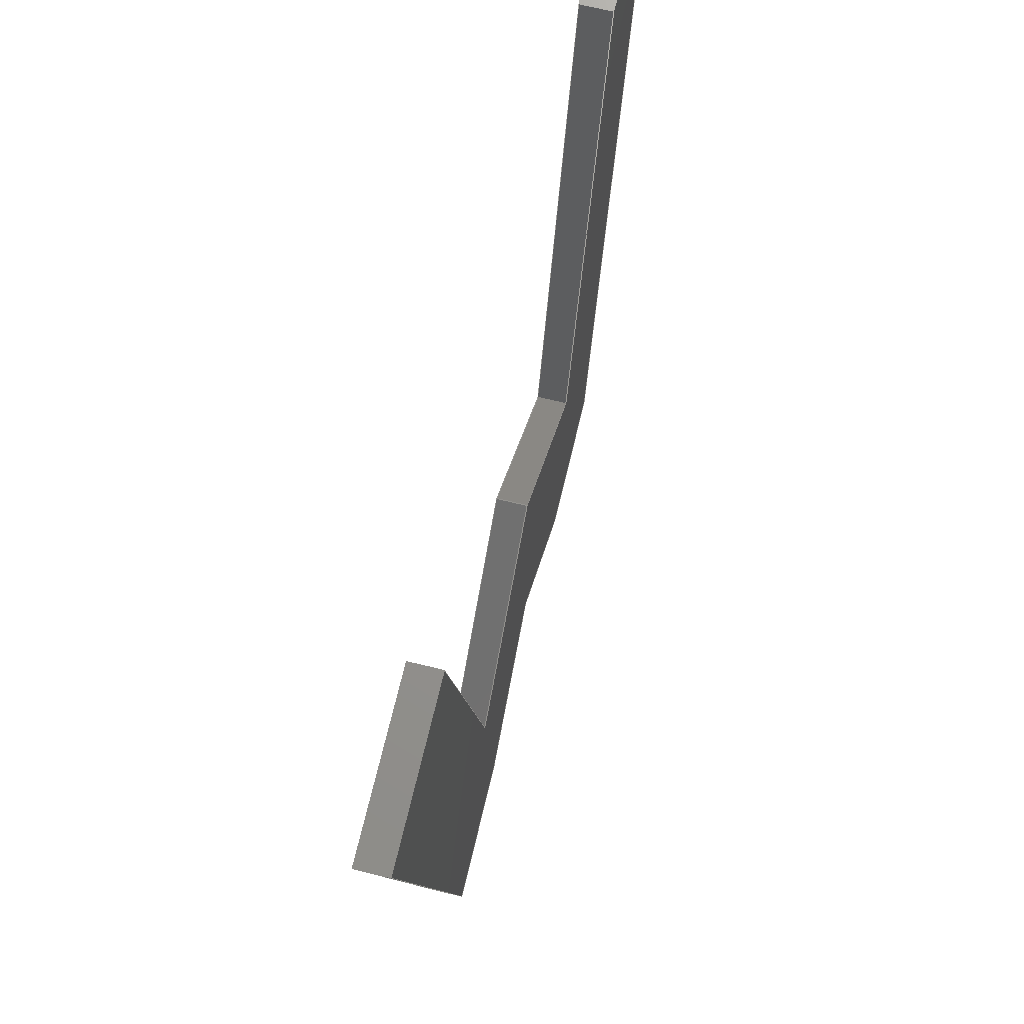
<metadata>
{"format":"step","ext":"step","renderer":"f3d","projection":"perspective","resolution":1024,"background":"white","views":[{"elev":71.3,"azim":-76.5,"up":"+Z"}]}
</metadata>
<code>
ISO-10303-21;
DATA;
#1=MECHANICAL_DESIGN_GEOMETRIC_PRESENTATION_REPRESENTATION('',(#4),#438);
#2=SHAPE_REPRESENTATION_RELATIONSHIP('SRR','None',#445,#3);
#3=ADVANCED_BREP_SHAPE_REPRESENTATION('',(#5),#437);
#4=STYLED_ITEM('',(#454),#5);
#5=MANIFOLD_SOLID_BREP('Body1',#266);
#6=FACE_OUTER_BOUND('',#20,.T.);
#7=FACE_OUTER_BOUND('',#21,.T.);
#8=FACE_OUTER_BOUND('',#22,.T.);
#9=FACE_OUTER_BOUND('',#23,.T.);
#10=FACE_OUTER_BOUND('',#24,.T.);
#11=FACE_OUTER_BOUND('',#25,.T.);
#12=FACE_OUTER_BOUND('',#26,.T.);
#13=FACE_OUTER_BOUND('',#27,.T.);
#14=FACE_OUTER_BOUND('',#28,.T.);
#15=FACE_OUTER_BOUND('',#29,.T.);
#16=FACE_OUTER_BOUND('',#30,.T.);
#17=FACE_OUTER_BOUND('',#31,.T.);
#18=FACE_OUTER_BOUND('',#32,.T.);
#19=FACE_OUTER_BOUND('',#33,.T.);
#20=EDGE_LOOP('',(#166,#167,#168,#169));
#21=EDGE_LOOP('',(#170,#171,#172,#173));
#22=EDGE_LOOP('',(#174,#175,#176,#177));
#23=EDGE_LOOP('',(#178,#179,#180,#181));
#24=EDGE_LOOP('',(#182,#183,#184,#185));
#25=EDGE_LOOP('',(#186,#187,#188,#189));
#26=EDGE_LOOP('',(#190,#191,#192,#193));
#27=EDGE_LOOP('',(#194,#195,#196,#197));
#28=EDGE_LOOP('',(#198,#199,#200,#201));
#29=EDGE_LOOP('',(#202,#203,#204,#205));
#30=EDGE_LOOP('',(#206,#207,#208,#209));
#31=EDGE_LOOP('',(#210,#211,#212,#213));
#32=EDGE_LOOP('',(#214,#215,#216,#217,#218,#219,#220,#221,#222,#223,#224,
#225));
#33=EDGE_LOOP('',(#226,#227,#228,#229,#230,#231,#232,#233,#234,#235,#236,
#237));
#34=LINE('',#364,#70);
#35=LINE('',#366,#71);
#36=LINE('',#368,#72);
#37=LINE('',#369,#73);
#38=LINE('',#372,#74);
#39=LINE('',#374,#75);
#40=LINE('',#375,#76);
#41=LINE('',#378,#77);
#42=LINE('',#380,#78);
#43=LINE('',#381,#79);
#44=LINE('',#384,#80);
#45=LINE('',#386,#81);
#46=LINE('',#387,#82);
#47=LINE('',#390,#83);
#48=LINE('',#392,#84);
#49=LINE('',#393,#85);
#50=LINE('',#396,#86);
#51=LINE('',#398,#87);
#52=LINE('',#399,#88);
#53=LINE('',#402,#89);
#54=LINE('',#404,#90);
#55=LINE('',#405,#91);
#56=LINE('',#408,#92);
#57=LINE('',#410,#93);
#58=LINE('',#411,#94);
#59=LINE('',#414,#95);
#60=LINE('',#416,#96);
#61=LINE('',#417,#97);
#62=LINE('',#420,#98);
#63=LINE('',#422,#99);
#64=LINE('',#423,#100);
#65=LINE('',#426,#101);
#66=LINE('',#428,#102);
#67=LINE('',#429,#103);
#68=LINE('',#431,#104);
#69=LINE('',#432,#105);
#70=VECTOR('',#298,1);
#71=VECTOR('',#299,1);
#72=VECTOR('',#300,1);
#73=VECTOR('',#301,1);
#74=VECTOR('',#304,1);
#75=VECTOR('',#305,1);
#76=VECTOR('',#306,1);
#77=VECTOR('',#309,1);
#78=VECTOR('',#310,1);
#79=VECTOR('',#311,1);
#80=VECTOR('',#314,1);
#81=VECTOR('',#315,1);
#82=VECTOR('',#316,1);
#83=VECTOR('',#319,1);
#84=VECTOR('',#320,1);
#85=VECTOR('',#321,1);
#86=VECTOR('',#324,1);
#87=VECTOR('',#325,1);
#88=VECTOR('',#326,1);
#89=VECTOR('',#329,1);
#90=VECTOR('',#330,1);
#91=VECTOR('',#331,1);
#92=VECTOR('',#334,1);
#93=VECTOR('',#335,1);
#94=VECTOR('',#336,1);
#95=VECTOR('',#339,1);
#96=VECTOR('',#340,1);
#97=VECTOR('',#341,1);
#98=VECTOR('',#344,1);
#99=VECTOR('',#345,1);
#100=VECTOR('',#346,1);
#101=VECTOR('',#349,1);
#102=VECTOR('',#350,1);
#103=VECTOR('',#351,1);
#104=VECTOR('',#354,1);
#105=VECTOR('',#355,1);
#106=VERTEX_POINT('',#362);
#107=VERTEX_POINT('',#363);
#108=VERTEX_POINT('',#365);
#109=VERTEX_POINT('',#367);
#110=VERTEX_POINT('',#371);
#111=VERTEX_POINT('',#373);
#112=VERTEX_POINT('',#377);
#113=VERTEX_POINT('',#379);
#114=VERTEX_POINT('',#383);
#115=VERTEX_POINT('',#385);
#116=VERTEX_POINT('',#389);
#117=VERTEX_POINT('',#391);
#118=VERTEX_POINT('',#395);
#119=VERTEX_POINT('',#397);
#120=VERTEX_POINT('',#401);
#121=VERTEX_POINT('',#403);
#122=VERTEX_POINT('',#407);
#123=VERTEX_POINT('',#409);
#124=VERTEX_POINT('',#413);
#125=VERTEX_POINT('',#415);
#126=VERTEX_POINT('',#419);
#127=VERTEX_POINT('',#421);
#128=VERTEX_POINT('',#425);
#129=VERTEX_POINT('',#427);
#130=EDGE_CURVE('',#106,#107,#34,.T.);
#131=EDGE_CURVE('',#106,#108,#35,.T.);
#132=EDGE_CURVE('',#109,#108,#36,.T.);
#133=EDGE_CURVE('',#107,#109,#37,.T.);
#134=EDGE_CURVE('',#107,#110,#38,.T.);
#135=EDGE_CURVE('',#111,#109,#39,.T.);
#136=EDGE_CURVE('',#110,#111,#40,.T.);
#137=EDGE_CURVE('',#110,#112,#41,.T.);
#138=EDGE_CURVE('',#113,#111,#42,.T.);
#139=EDGE_CURVE('',#112,#113,#43,.T.);
#140=EDGE_CURVE('',#114,#112,#44,.T.);
#141=EDGE_CURVE('',#115,#113,#45,.T.);
#142=EDGE_CURVE('',#114,#115,#46,.T.);
#143=EDGE_CURVE('',#114,#116,#47,.T.);
#144=EDGE_CURVE('',#117,#115,#48,.T.);
#145=EDGE_CURVE('',#116,#117,#49,.T.);
#146=EDGE_CURVE('',#118,#116,#50,.T.);
#147=EDGE_CURVE('',#119,#117,#51,.T.);
#148=EDGE_CURVE('',#118,#119,#52,.T.);
#149=EDGE_CURVE('',#118,#120,#53,.T.);
#150=EDGE_CURVE('',#121,#119,#54,.T.);
#151=EDGE_CURVE('',#120,#121,#55,.T.);
#152=EDGE_CURVE('',#120,#122,#56,.T.);
#153=EDGE_CURVE('',#123,#121,#57,.T.);
#154=EDGE_CURVE('',#122,#123,#58,.T.);
#155=EDGE_CURVE('',#124,#122,#59,.T.);
#156=EDGE_CURVE('',#125,#123,#60,.T.);
#157=EDGE_CURVE('',#124,#125,#61,.T.);
#158=EDGE_CURVE('',#124,#126,#62,.T.);
#159=EDGE_CURVE('',#127,#125,#63,.T.);
#160=EDGE_CURVE('',#126,#127,#64,.T.);
#161=EDGE_CURVE('',#128,#126,#65,.T.);
#162=EDGE_CURVE('',#129,#127,#66,.T.);
#163=EDGE_CURVE('',#128,#129,#67,.T.);
#164=EDGE_CURVE('',#128,#106,#68,.T.);
#165=EDGE_CURVE('',#108,#129,#69,.T.);
#166=ORIENTED_EDGE('',*,*,#130,.F.);
#167=ORIENTED_EDGE('',*,*,#131,.T.);
#168=ORIENTED_EDGE('',*,*,#132,.F.);
#169=ORIENTED_EDGE('',*,*,#133,.F.);
#170=ORIENTED_EDGE('',*,*,#134,.F.);
#171=ORIENTED_EDGE('',*,*,#133,.T.);
#172=ORIENTED_EDGE('',*,*,#135,.F.);
#173=ORIENTED_EDGE('',*,*,#136,.F.);
#174=ORIENTED_EDGE('',*,*,#137,.F.);
#175=ORIENTED_EDGE('',*,*,#136,.T.);
#176=ORIENTED_EDGE('',*,*,#138,.F.);
#177=ORIENTED_EDGE('',*,*,#139,.F.);
#178=ORIENTED_EDGE('',*,*,#140,.T.);
#179=ORIENTED_EDGE('',*,*,#139,.T.);
#180=ORIENTED_EDGE('',*,*,#141,.F.);
#181=ORIENTED_EDGE('',*,*,#142,.F.);
#182=ORIENTED_EDGE('',*,*,#143,.F.);
#183=ORIENTED_EDGE('',*,*,#142,.T.);
#184=ORIENTED_EDGE('',*,*,#144,.F.);
#185=ORIENTED_EDGE('',*,*,#145,.F.);
#186=ORIENTED_EDGE('',*,*,#146,.T.);
#187=ORIENTED_EDGE('',*,*,#145,.T.);
#188=ORIENTED_EDGE('',*,*,#147,.F.);
#189=ORIENTED_EDGE('',*,*,#148,.F.);
#190=ORIENTED_EDGE('',*,*,#149,.F.);
#191=ORIENTED_EDGE('',*,*,#148,.T.);
#192=ORIENTED_EDGE('',*,*,#150,.F.);
#193=ORIENTED_EDGE('',*,*,#151,.F.);
#194=ORIENTED_EDGE('',*,*,#152,.F.);
#195=ORIENTED_EDGE('',*,*,#151,.T.);
#196=ORIENTED_EDGE('',*,*,#153,.F.);
#197=ORIENTED_EDGE('',*,*,#154,.F.);
#198=ORIENTED_EDGE('',*,*,#155,.T.);
#199=ORIENTED_EDGE('',*,*,#154,.T.);
#200=ORIENTED_EDGE('',*,*,#156,.F.);
#201=ORIENTED_EDGE('',*,*,#157,.F.);
#202=ORIENTED_EDGE('',*,*,#158,.F.);
#203=ORIENTED_EDGE('',*,*,#157,.T.);
#204=ORIENTED_EDGE('',*,*,#159,.F.);
#205=ORIENTED_EDGE('',*,*,#160,.F.);
#206=ORIENTED_EDGE('',*,*,#161,.T.);
#207=ORIENTED_EDGE('',*,*,#160,.T.);
#208=ORIENTED_EDGE('',*,*,#162,.F.);
#209=ORIENTED_EDGE('',*,*,#163,.F.);
#210=ORIENTED_EDGE('',*,*,#164,.F.);
#211=ORIENTED_EDGE('',*,*,#163,.T.);
#212=ORIENTED_EDGE('',*,*,#165,.F.);
#213=ORIENTED_EDGE('',*,*,#131,.F.);
#214=ORIENTED_EDGE('',*,*,#165,.T.);
#215=ORIENTED_EDGE('',*,*,#162,.T.);
#216=ORIENTED_EDGE('',*,*,#159,.T.);
#217=ORIENTED_EDGE('',*,*,#156,.T.);
#218=ORIENTED_EDGE('',*,*,#153,.T.);
#219=ORIENTED_EDGE('',*,*,#150,.T.);
#220=ORIENTED_EDGE('',*,*,#147,.T.);
#221=ORIENTED_EDGE('',*,*,#144,.T.);
#222=ORIENTED_EDGE('',*,*,#141,.T.);
#223=ORIENTED_EDGE('',*,*,#138,.T.);
#224=ORIENTED_EDGE('',*,*,#135,.T.);
#225=ORIENTED_EDGE('',*,*,#132,.T.);
#226=ORIENTED_EDGE('',*,*,#164,.T.);
#227=ORIENTED_EDGE('',*,*,#130,.T.);
#228=ORIENTED_EDGE('',*,*,#134,.T.);
#229=ORIENTED_EDGE('',*,*,#137,.T.);
#230=ORIENTED_EDGE('',*,*,#140,.F.);
#231=ORIENTED_EDGE('',*,*,#143,.T.);
#232=ORIENTED_EDGE('',*,*,#146,.F.);
#233=ORIENTED_EDGE('',*,*,#149,.T.);
#234=ORIENTED_EDGE('',*,*,#152,.T.);
#235=ORIENTED_EDGE('',*,*,#155,.F.);
#236=ORIENTED_EDGE('',*,*,#158,.T.);
#237=ORIENTED_EDGE('',*,*,#161,.F.);
#238=PLANE('',#280);
#239=PLANE('',#281);
#240=PLANE('',#282);
#241=PLANE('',#283);
#242=PLANE('',#284);
#243=PLANE('',#285);
#244=PLANE('',#286);
#245=PLANE('',#287);
#246=PLANE('',#288);
#247=PLANE('',#289);
#248=PLANE('',#290);
#249=PLANE('',#291);
#250=PLANE('',#292);
#251=PLANE('',#293);
#252=ADVANCED_FACE('',(#6),#238,.T.);
#253=ADVANCED_FACE('',(#7),#239,.T.);
#254=ADVANCED_FACE('',(#8),#240,.T.);
#255=ADVANCED_FACE('',(#9),#241,.T.);
#256=ADVANCED_FACE('',(#10),#242,.T.);
#257=ADVANCED_FACE('',(#11),#243,.T.);
#258=ADVANCED_FACE('',(#12),#244,.T.);
#259=ADVANCED_FACE('',(#13),#245,.T.);
#260=ADVANCED_FACE('',(#14),#246,.T.);
#261=ADVANCED_FACE('',(#15),#247,.T.);
#262=ADVANCED_FACE('',(#16),#248,.T.);
#263=ADVANCED_FACE('',(#17),#249,.T.);
#264=ADVANCED_FACE('',(#18),#250,.T.);
#265=ADVANCED_FACE('',(#19),#251,.F.);
#266=CLOSED_SHELL('',(#252,#253,#254,#255,#256,#257,#258,#259,#260,#261,
#262,#263,#264,#265));
#267=DERIVED_UNIT_ELEMENT(#269,1);
#268=DERIVED_UNIT_ELEMENT(#440,3);
#269=(
MASS_UNIT()
NAMED_UNIT(*)
SI_UNIT(.KILO.,.GRAM.)
);
#270=DERIVED_UNIT((#267,#268));
#271=MEASURE_REPRESENTATION_ITEM('density measure',
POSITIVE_RATIO_MEASURE(7850),#270);
#272=PROPERTY_DEFINITION_REPRESENTATION(#277,#274);
#273=PROPERTY_DEFINITION_REPRESENTATION(#278,#275);
#274=REPRESENTATION('material name',(#276),#437);
#275=REPRESENTATION('density',(#271),#437);
#276=DESCRIPTIVE_REPRESENTATION_ITEM('Steel','Steel');
#277=PROPERTY_DEFINITION('material property','material name',#447);
#278=PROPERTY_DEFINITION('material property','density of part',#447);
#279=AXIS2_PLACEMENT_3D('placement',#360,#294,#295);
#280=AXIS2_PLACEMENT_3D('',#361,#296,#297);
#281=AXIS2_PLACEMENT_3D('',#370,#302,#303);
#282=AXIS2_PLACEMENT_3D('',#376,#307,#308);
#283=AXIS2_PLACEMENT_3D('',#382,#312,#313);
#284=AXIS2_PLACEMENT_3D('',#388,#317,#318);
#285=AXIS2_PLACEMENT_3D('',#394,#322,#323);
#286=AXIS2_PLACEMENT_3D('',#400,#327,#328);
#287=AXIS2_PLACEMENT_3D('',#406,#332,#333);
#288=AXIS2_PLACEMENT_3D('',#412,#337,#338);
#289=AXIS2_PLACEMENT_3D('',#418,#342,#343);
#290=AXIS2_PLACEMENT_3D('',#424,#347,#348);
#291=AXIS2_PLACEMENT_3D('',#430,#352,#353);
#292=AXIS2_PLACEMENT_3D('',#433,#356,#357);
#293=AXIS2_PLACEMENT_3D('',#434,#358,#359);
#294=DIRECTION('axis',(0,0,1));
#295=DIRECTION('refdir',(1,0,0));
#296=DIRECTION('center_axis',(0.7071,0,0.7071));
#297=DIRECTION('ref_axis',(0.7071,0,-0.7071));
#298=DIRECTION('',(-0.7071,0,0.7071));
#299=DIRECTION('',(0,1,0));
#300=DIRECTION('',(0.7071,0,-0.7071));
#301=DIRECTION('',(0,1,0));
#302=DIRECTION('center_axis',(-0.7071,0,0.7071));
#303=DIRECTION('ref_axis',(0.7071,0,0.7071));
#304=DIRECTION('',(-0.7071,0,-0.7071));
#305=DIRECTION('',(0.7071,0,0.7071));
#306=DIRECTION('',(0,1,0));
#307=DIRECTION('center_axis',(0.985,0,0.1727));
#308=DIRECTION('ref_axis',(0.1727,0,-0.985));
#309=DIRECTION('',(-0.1727,0,0.985));
#310=DIRECTION('',(0.1727,0,-0.985));
#311=DIRECTION('',(0,1,0));
#312=DIRECTION('center_axis',(0,0,1));
#313=DIRECTION('ref_axis',(1,0,0));
#314=DIRECTION('',(1,0,0));
#315=DIRECTION('',(1,0,0));
#316=DIRECTION('',(0,1,0));
#317=DIRECTION('center_axis',(-0.9864,0,-0.1644));
#318=DIRECTION('ref_axis',(-0.1644,0,0.9864));
#319=DIRECTION('',(0.1644,0,-0.9864));
#320=DIRECTION('',(-0.1644,0,0.9864));
#321=DIRECTION('',(0,1,0));
#322=DIRECTION('center_axis',(0,0,-1));
#323=DIRECTION('ref_axis',(-1,0,0));
#324=DIRECTION('',(-1,0,0));
#325=DIRECTION('',(-1,0,0));
#326=DIRECTION('',(0,1,0));
#327=DIRECTION('center_axis',(0.7071,0,-0.7071));
#328=DIRECTION('ref_axis',(-0.7071,0,-0.7071));
#329=DIRECTION('',(0.7071,0,0.7071));
#330=DIRECTION('',(-0.7071,0,-0.7071));
#331=DIRECTION('',(0,1,0));
#332=DIRECTION('center_axis',(-0.7071,0,-0.7071));
#333=DIRECTION('ref_axis',(-0.7071,0,0.7071));
#334=DIRECTION('',(0.7071,0,-0.7071));
#335=DIRECTION('',(-0.7071,0,0.7071));
#336=DIRECTION('',(0,1,0));
#337=DIRECTION('center_axis',(0,0,-1));
#338=DIRECTION('ref_axis',(-1,0,0));
#339=DIRECTION('',(-1,0,0));
#340=DIRECTION('',(-1,0,0));
#341=DIRECTION('',(0,1,0));
#342=DIRECTION('center_axis',(0.9864,0,-0.1644));
#343=DIRECTION('ref_axis',(-0.1644,0,-0.9864));
#344=DIRECTION('',(0.1644,0,0.9864));
#345=DIRECTION('',(-0.1644,0,-0.9864));
#346=DIRECTION('',(0,1,0));
#347=DIRECTION('center_axis',(0,0,1));
#348=DIRECTION('ref_axis',(1,0,0));
#349=DIRECTION('',(1,0,0));
#350=DIRECTION('',(1,0,0));
#351=DIRECTION('',(0,1,0));
#352=DIRECTION('center_axis',(-0.9793,0,0.2026));
#353=DIRECTION('ref_axis',(0.2026,0,0.9793));
#354=DIRECTION('',(-0.2026,0,-0.9793));
#355=DIRECTION('',(0.2026,0,0.9793));
#356=DIRECTION('center_axis',(0,1,0));
#357=DIRECTION('ref_axis',(0,0,1));
#358=DIRECTION('center_axis',(0,1,0));
#359=DIRECTION('ref_axis',(-1,0,0));
#360=CARTESIAN_POINT('',(0,0,0));
#361=CARTESIAN_POINT('Origin',(-6.35,0.635,-6.096));
#362=CARTESIAN_POINT('',(-4.826,0.635,-7.62));
#363=CARTESIAN_POINT('',(-6.35,0.635,-6.096));
#364=CARTESIAN_POINT('',(-4.826,0.635,-7.62));
#365=CARTESIAN_POINT('',(-4.826,0.889,-7.62));
#366=CARTESIAN_POINT('',(-4.826,0.635,-7.62));
#367=CARTESIAN_POINT('',(-6.35,0.889,-6.096));
#368=CARTESIAN_POINT('',(-4.826,0.889,-7.62));
#369=CARTESIAN_POINT('',(-6.35,0.635,-6.096));
#370=CARTESIAN_POINT('Origin',(-7.874,0.635,-7.62));
#371=CARTESIAN_POINT('',(-7.874,0.635,-7.62));
#372=CARTESIAN_POINT('',(-6.35,0.635,-6.096));
#373=CARTESIAN_POINT('',(-7.874,0.889,-7.62));
#374=CARTESIAN_POINT('',(-6.35,0.889,-6.096));
#375=CARTESIAN_POINT('',(-7.874,0.635,-7.62));
#376=CARTESIAN_POINT('Origin',(-8.765,0.635,-2.54));
#377=CARTESIAN_POINT('',(-8.765,0.635,-2.54));
#378=CARTESIAN_POINT('',(-7.874,0.635,-7.62));
#379=CARTESIAN_POINT('',(-8.765,0.889,-2.54));
#380=CARTESIAN_POINT('',(-7.874,0.889,-7.62));
#381=CARTESIAN_POINT('',(-8.765,0.635,-2.54));
#382=CARTESIAN_POINT('Origin',(-10.16,0.635,-2.54));
#383=CARTESIAN_POINT('',(-10.16,0.635,-2.54));
#384=CARTESIAN_POINT('',(-10.16,0.635,-2.54));
#385=CARTESIAN_POINT('',(-10.16,0.889,-2.54));
#386=CARTESIAN_POINT('',(-10.16,0.889,-2.54));
#387=CARTESIAN_POINT('',(-10.16,0.635,-2.54));
#388=CARTESIAN_POINT('Origin',(-8.89,0.635,-10.16));
#389=CARTESIAN_POINT('',(-8.89,0.635,-10.16));
#390=CARTESIAN_POINT('',(-10.16,0.635,-2.54));
#391=CARTESIAN_POINT('',(-8.89,0.889,-10.16));
#392=CARTESIAN_POINT('',(-10.16,0.889,-2.54));
#393=CARTESIAN_POINT('',(-8.89,0.635,-10.16));
#394=CARTESIAN_POINT('Origin',(-7.62,0.635,-10.16));
#395=CARTESIAN_POINT('',(-7.62,0.635,-10.16));
#396=CARTESIAN_POINT('',(-7.62,0.635,-10.16));
#397=CARTESIAN_POINT('',(-7.62,0.889,-10.16));
#398=CARTESIAN_POINT('',(-7.62,0.889,-10.16));
#399=CARTESIAN_POINT('',(-7.62,0.635,-10.16));
#400=CARTESIAN_POINT('Origin',(-6.35,0.635,-8.89));
#401=CARTESIAN_POINT('',(-6.35,0.635,-8.89));
#402=CARTESIAN_POINT('',(-7.62,0.635,-10.16));
#403=CARTESIAN_POINT('',(-6.35,0.889,-8.89));
#404=CARTESIAN_POINT('',(-7.62,0.889,-10.16));
#405=CARTESIAN_POINT('',(-6.35,0.635,-8.89));
#406=CARTESIAN_POINT('Origin',(-5.08,0.635,-10.16));
#407=CARTESIAN_POINT('',(-5.08,0.635,-10.16));
#408=CARTESIAN_POINT('',(-6.35,0.635,-8.89));
#409=CARTESIAN_POINT('',(-5.08,0.889,-10.16));
#410=CARTESIAN_POINT('',(-6.35,0.889,-8.89));
#411=CARTESIAN_POINT('',(-5.08,0.635,-10.16));
#412=CARTESIAN_POINT('Origin',(-3.81,0.635,-10.16));
#413=CARTESIAN_POINT('',(-3.81,0.635,-10.16));
#414=CARTESIAN_POINT('',(-3.81,0.635,-10.16));
#415=CARTESIAN_POINT('',(-3.81,0.889,-10.16));
#416=CARTESIAN_POINT('',(-3.81,0.889,-10.16));
#417=CARTESIAN_POINT('',(-3.81,0.635,-10.16));
#418=CARTESIAN_POINT('Origin',(-2.54,0.635,-2.54));
#419=CARTESIAN_POINT('',(-2.54,0.635,-2.54));
#420=CARTESIAN_POINT('',(-3.81,0.635,-10.16));
#421=CARTESIAN_POINT('',(-2.54,0.889,-2.54));
#422=CARTESIAN_POINT('',(-3.81,0.889,-10.16));
#423=CARTESIAN_POINT('',(-2.54,0.635,-2.54));
#424=CARTESIAN_POINT('Origin',(-3.775,0.635,-2.54));
#425=CARTESIAN_POINT('',(-3.775,0.635,-2.54));
#426=CARTESIAN_POINT('',(-3.775,0.635,-2.54));
#427=CARTESIAN_POINT('',(-3.775,0.889,-2.54));
#428=CARTESIAN_POINT('',(-3.775,0.889,-2.54));
#429=CARTESIAN_POINT('',(-3.775,0.635,-2.54));
#430=CARTESIAN_POINT('Origin',(-4.826,0.635,-7.62));
#431=CARTESIAN_POINT('',(-3.775,0.635,-2.54));
#432=CARTESIAN_POINT('',(-3.775,0.889,-2.54));
#433=CARTESIAN_POINT('Origin',(-6.35,0.889,-6.35));
#434=CARTESIAN_POINT('Origin',(-6.35,0.635,-6.35));
#435=UNCERTAINTY_MEASURE_WITH_UNIT(LENGTH_MEASURE(0.001),#439,
'DISTANCE_ACCURACY_VALUE',
'Maximum model space distance between geometric entities at asserted c
onnectivities');
#436=UNCERTAINTY_MEASURE_WITH_UNIT(LENGTH_MEASURE(0.001),#439,
'DISTANCE_ACCURACY_VALUE',
'Maximum model space distance between geometric entities at asserted c
onnectivities');
#437=(
GEOMETRIC_REPRESENTATION_CONTEXT(3)
GLOBAL_UNCERTAINTY_ASSIGNED_CONTEXT((#435))
GLOBAL_UNIT_ASSIGNED_CONTEXT((#439,#441,#442))
REPRESENTATION_CONTEXT('','3D')
);
#438=(
GEOMETRIC_REPRESENTATION_CONTEXT(3)
GLOBAL_UNCERTAINTY_ASSIGNED_CONTEXT((#436))
GLOBAL_UNIT_ASSIGNED_CONTEXT((#439,#441,#442))
REPRESENTATION_CONTEXT('','3D')
);
#439=(
LENGTH_UNIT()
NAMED_UNIT(*)
SI_UNIT(.CENTI.,.METRE.)
);
#440=(
LENGTH_UNIT()
NAMED_UNIT(*)
SI_UNIT($,.METRE.)
);
#441=(
NAMED_UNIT(*)
PLANE_ANGLE_UNIT()
SI_UNIT($,.RADIAN.)
);
#442=(
NAMED_UNIT(*)
SI_UNIT($,.STERADIAN.)
SOLID_ANGLE_UNIT()
);
#443=SHAPE_DEFINITION_REPRESENTATION(#444,#445);
#444=PRODUCT_DEFINITION_SHAPE('',$,#447);
#445=SHAPE_REPRESENTATION('',(#279),#437);
#446=PRODUCT_DEFINITION_CONTEXT('part definition',#451,'design');
#447=PRODUCT_DEFINITION('M','M',#448,#446);
#448=PRODUCT_DEFINITION_FORMATION('',$,#453);
#449=PRODUCT_RELATED_PRODUCT_CATEGORY('M','M',(#453));
#450=APPLICATION_PROTOCOL_DEFINITION('international standard',
'automotive_design',2009,#451);
#451=APPLICATION_CONTEXT(
'Core Data for Automotive Mechanical Design Process');
#452=PRODUCT_CONTEXT('part definition',#451,'mechanical');
#453=PRODUCT('M','M',$,(#452));
#454=PRESENTATION_STYLE_ASSIGNMENT((#455));
#455=SURFACE_STYLE_USAGE(.BOTH.,#456);
#456=SURFACE_SIDE_STYLE('',(#457));
#457=SURFACE_STYLE_FILL_AREA(#458);
#458=FILL_AREA_STYLE('Steel - Satin',(#459));
#459=FILL_AREA_STYLE_COLOUR('Steel - Satin',#460);
#460=COLOUR_RGB('Steel - Satin',0.6275,0.6275,0.6275);
ENDSEC;
END-ISO-10303-21;

</code>
